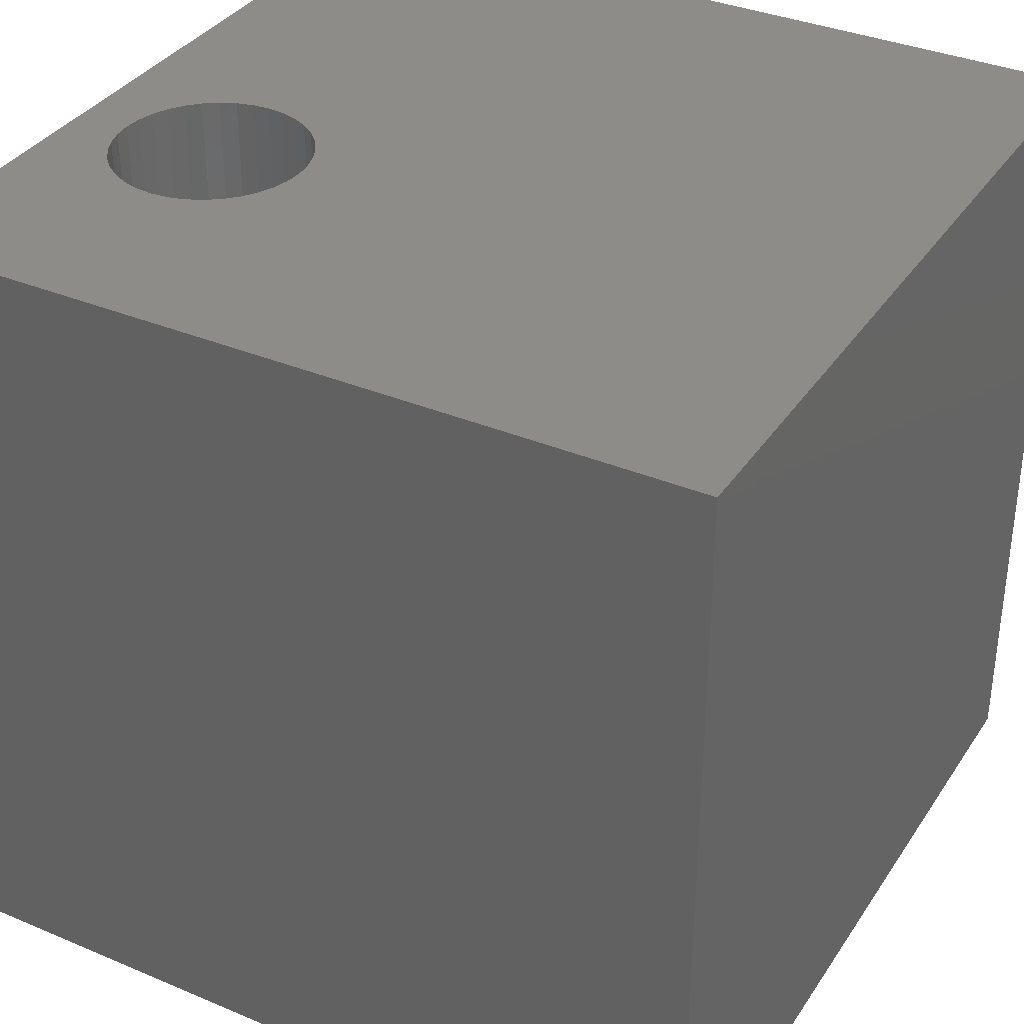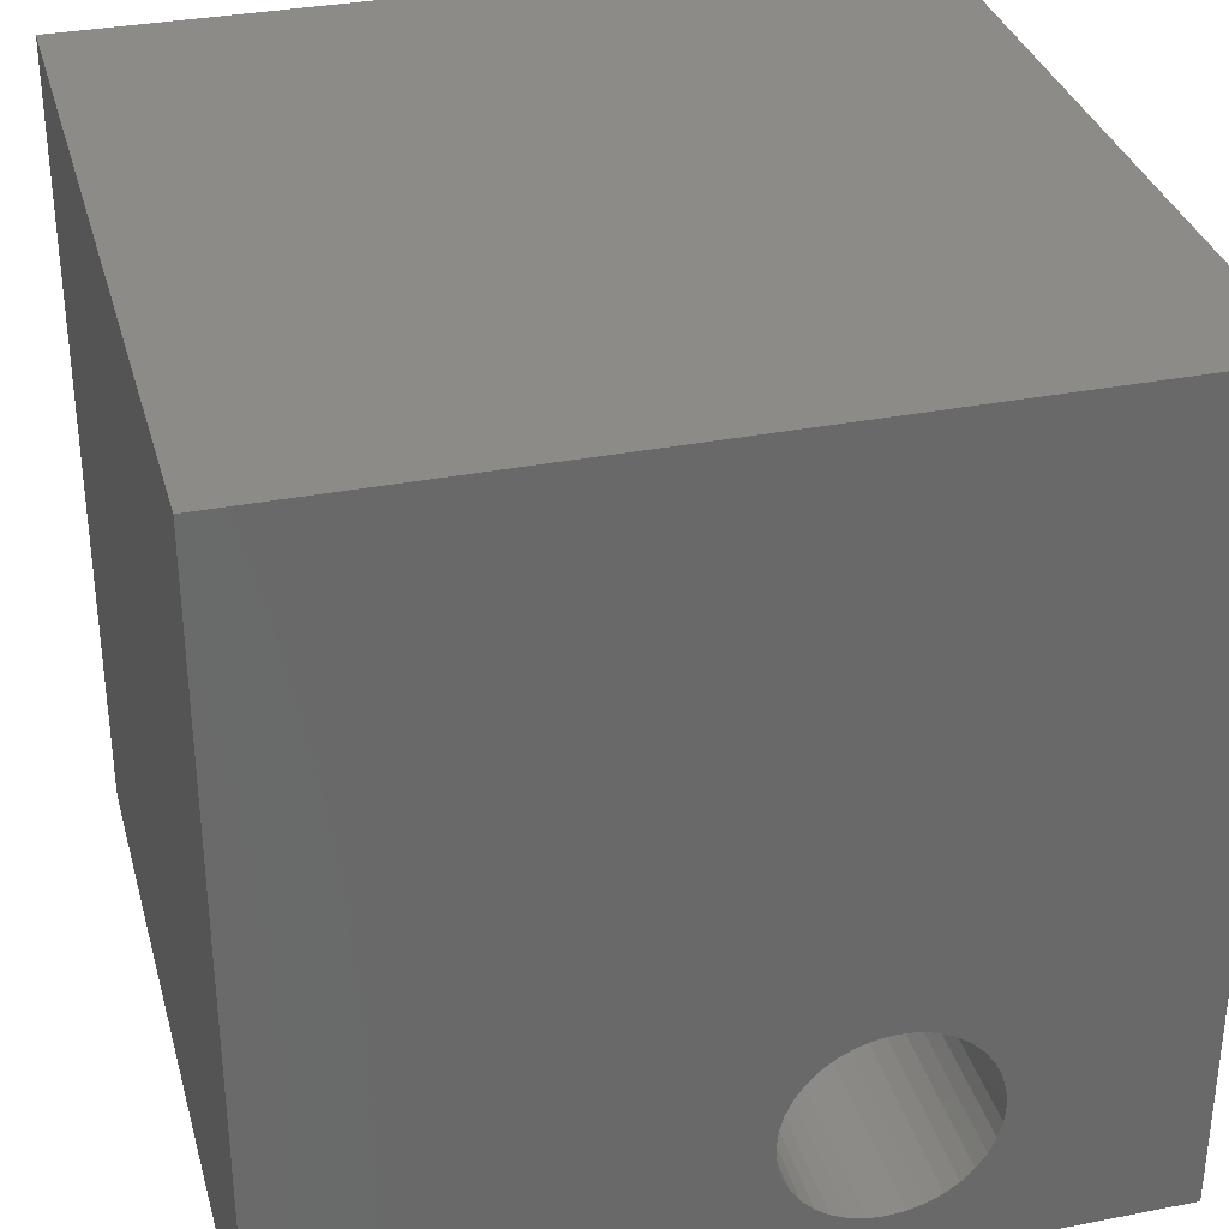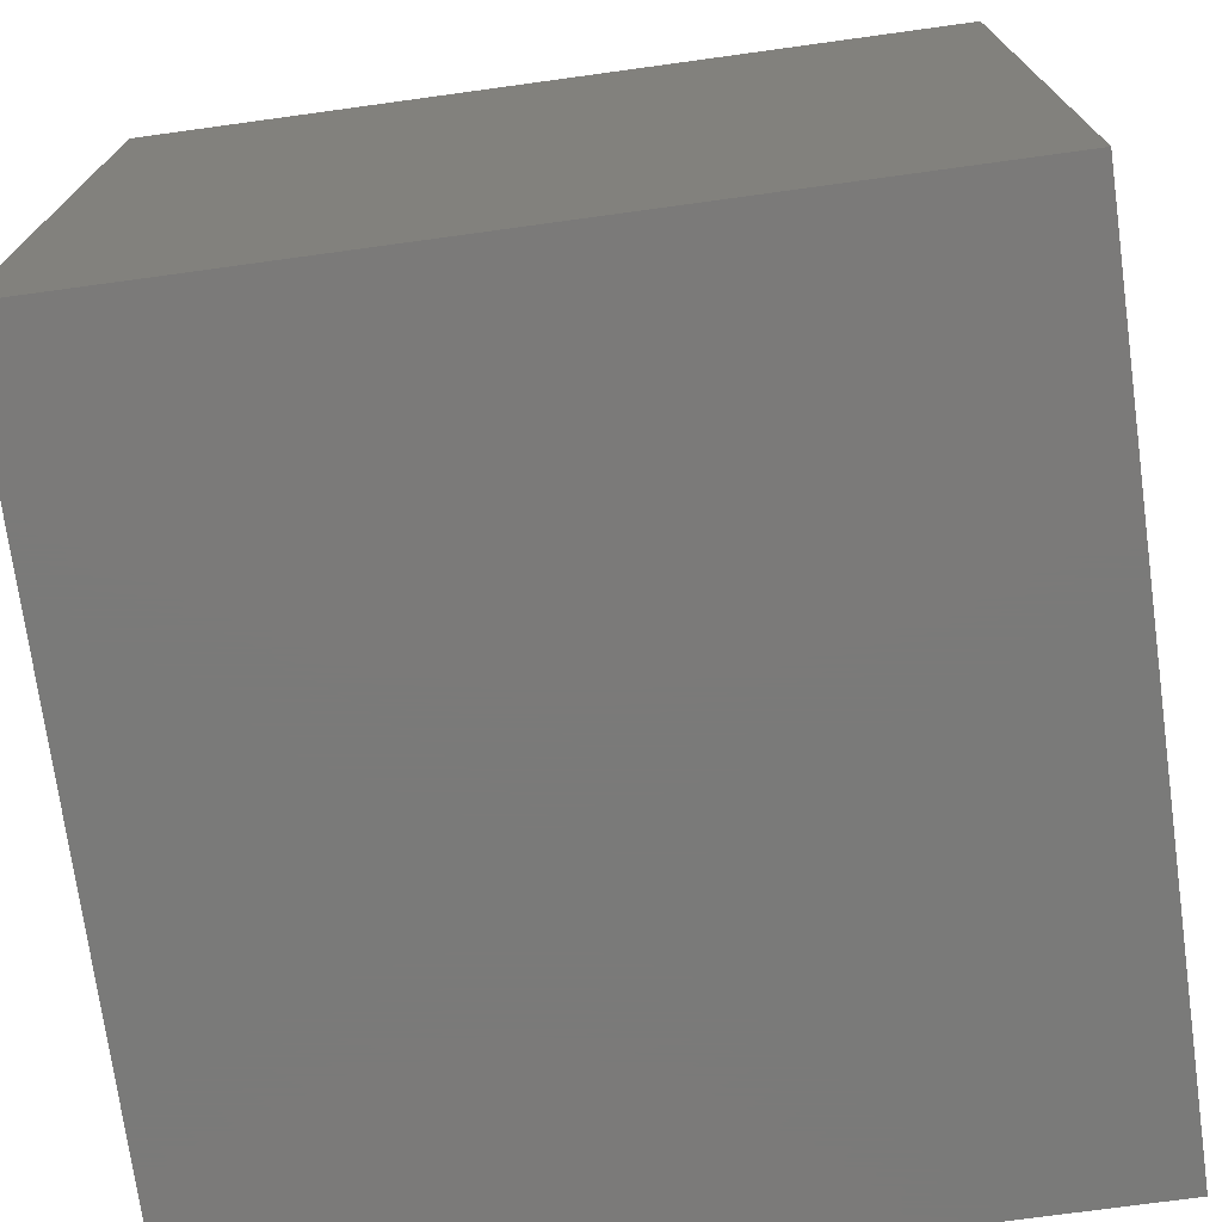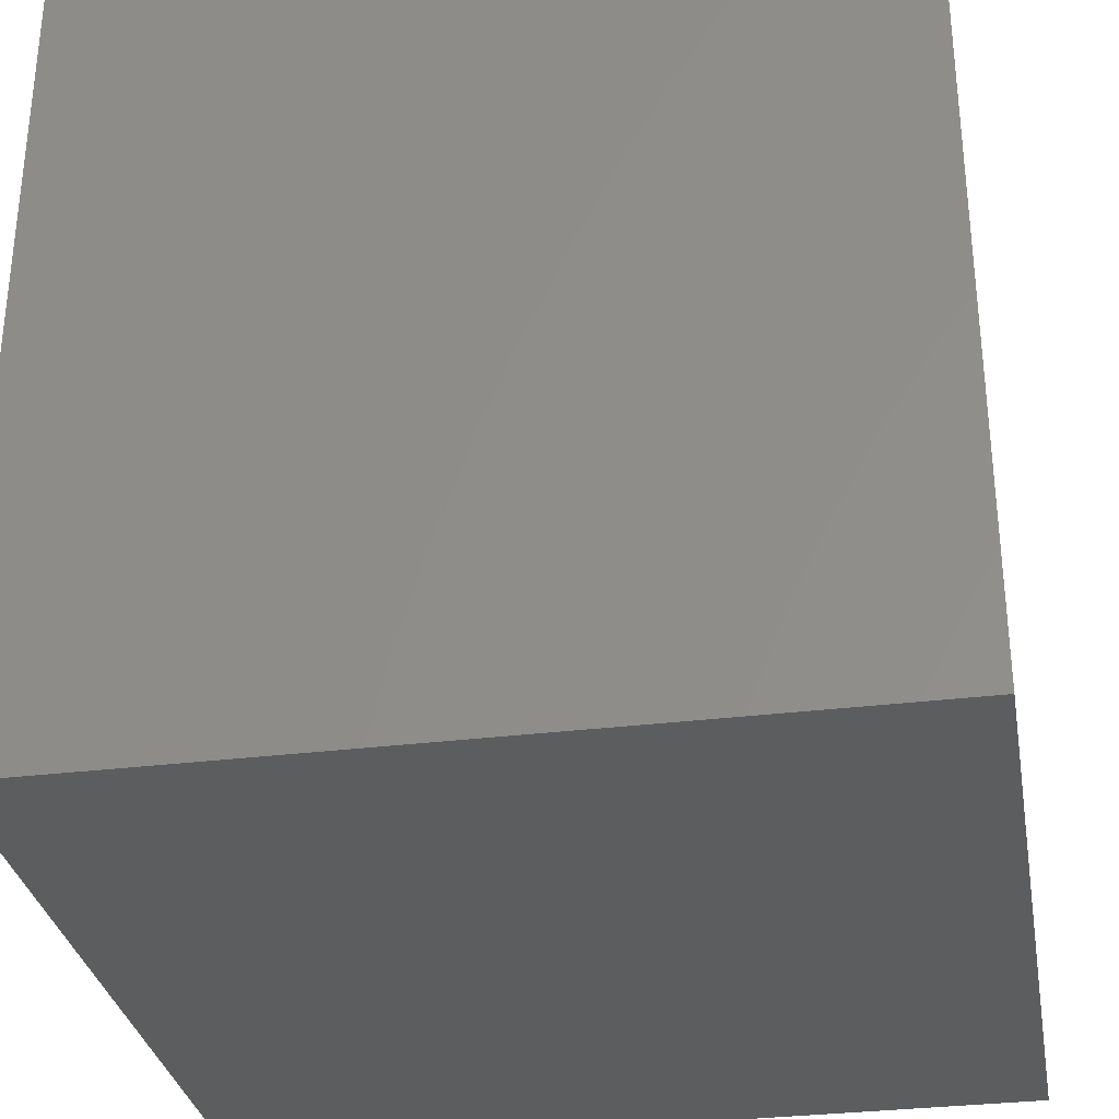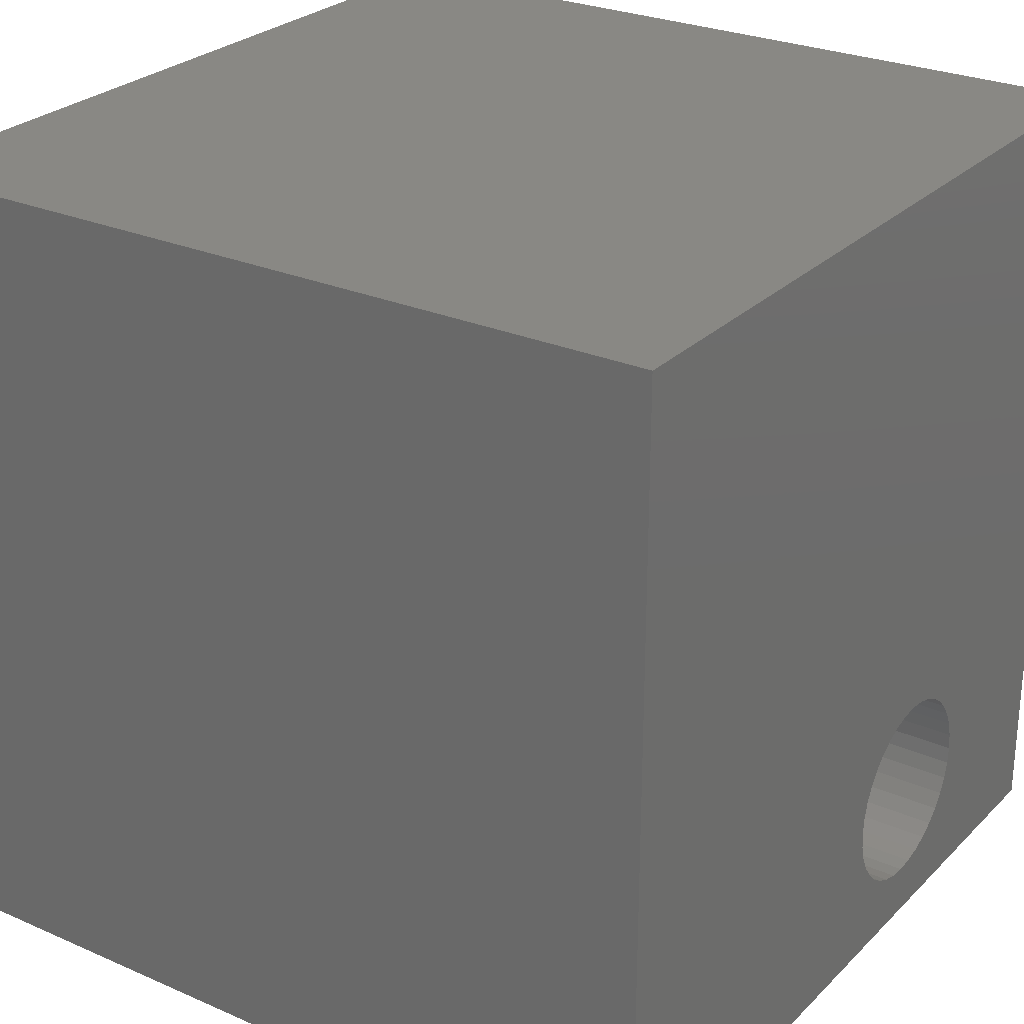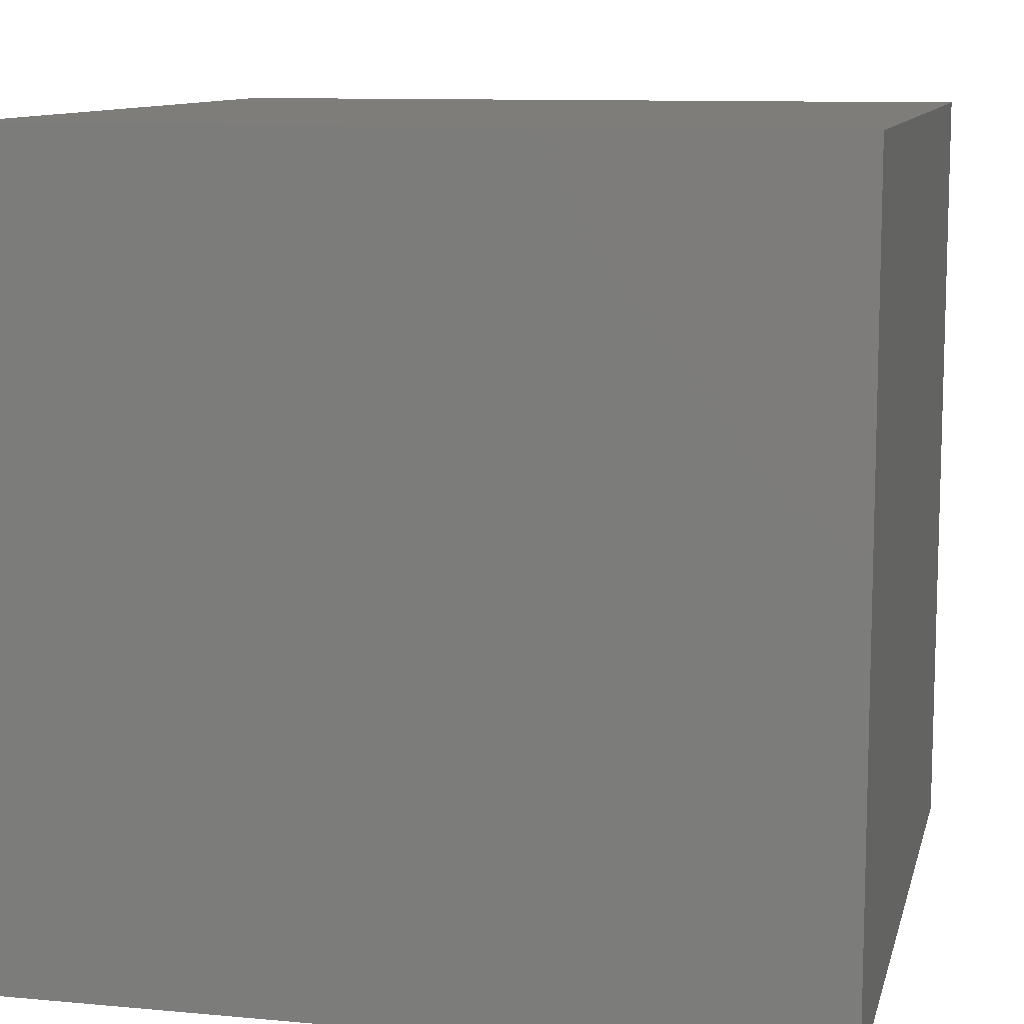
<metadata>
{"format":"stl","ext":"stl","renderer":"f3d","projection":"perspective","resolution":1024,"background":"white","views":[{"elev":35.4,"azim":119.1,"up":"+Z"},{"elev":33.4,"azim":-14.9,"up":"+Y"},{"elev":-73.4,"azim":-172.2,"up":"+Z"},{"elev":-31.8,"azim":9.9,"up":"+Z"},{"elev":26.8,"azim":-55.8,"up":"+Y"},{"elev":10.4,"azim":103.1,"up":"+Y"}]}
</metadata>
<code>
# stl→obj: 80 verts, 156 faces
v 0 10 10
v 0 10 0
v 0 0 10
v 0 0 0
v 10 0 10
v 7.714 1.86 10
v 7.695 1.651 10
v 6.1 0.7302 10
v 5.911 0.8187 10
v 5.739 0.9389 10
v 5.591 1.087 10
v 7.641 1.449 10
v 7.553 1.259 10
v 7.432 1.087 10
v 7.284 0.9389 10
v 7.113 0.8187 10
v 6.923 0.7302 10
v 5.471 1.259 10
v 5.382 1.449 10
v 5.328 1.651 10
v 6.72 0.676 10
v 6.512 0.6577 10
v 6.303 0.676 10
v 5.31 1.86 10
v 5.328 2.068 10
v 5.382 2.271 10
v 5.471 2.461 10
v 5.591 2.632 10
v 5.739 2.781 10
v 5.911 2.901 10
v 6.1 2.989 10
v 6.303 3.043 10
v 10 10 10
v 6.512 3.062 10
v 6.72 3.043 10
v 6.923 2.989 10
v 7.113 2.901 10
v 7.284 2.781 10
v 7.432 2.632 10
v 7.553 2.461 10
v 7.641 2.271 10
v 7.695 2.068 10
v 10 10 0
v 10 0 0
v 7.695 1.651 7.108
v 7.714 1.86 7.108
v 7.695 2.068 7.108
v 7.641 2.271 7.108
v 7.553 2.461 7.108
v 7.432 2.632 7.108
v 7.284 2.781 7.108
v 7.113 2.901 7.108
v 6.923 2.989 7.108
v 6.72 3.043 7.108
v 6.512 3.062 7.108
v 6.303 3.043 7.108
v 6.1 2.989 7.108
v 5.911 2.901 7.108
v 5.739 2.781 7.108
v 5.591 2.632 7.108
v 5.471 2.461 7.108
v 5.382 2.271 7.108
v 5.328 2.068 7.108
v 5.31 1.86 7.108
v 5.328 1.651 7.108
v 5.382 1.449 7.108
v 5.471 1.259 7.108
v 5.591 1.087 7.108
v 5.739 0.9389 7.108
v 5.911 0.8187 7.108
v 6.1 0.7302 7.108
v 6.303 0.676 7.108
v 6.512 0.6577 7.108
v 6.72 0.676 7.108
v 6.923 0.7302 7.108
v 7.113 0.8187 7.108
v 7.284 0.9389 7.108
v 7.432 1.087 7.108
v 7.553 1.259 7.108
v 7.641 1.449 7.108
f 1 2 3
f 3 2 4
f 5 6 7
f 8 9 3
f 3 9 10
f 3 10 11
f 7 12 5
f 5 12 13
f 5 13 14
f 14 15 5
f 5 15 16
f 5 16 17
f 11 18 3
f 3 18 19
f 3 19 20
f 17 21 5
f 5 21 22
f 5 22 3
f 3 22 23
f 3 23 8
f 20 24 3
f 3 24 25
f 3 25 1
f 1 25 26
f 1 26 27
f 27 28 1
f 1 28 29
f 1 29 30
f 30 31 1
f 1 31 32
f 1 32 33
f 32 34 33
f 33 34 35
f 33 35 36
f 36 37 33
f 33 37 38
f 33 38 39
f 39 40 33
f 33 40 41
f 33 41 5
f 5 41 42
f 5 42 6
f 43 33 44
f 44 33 5
f 2 43 4
f 4 43 44
f 33 43 1
f 1 43 2
f 44 5 4
f 4 5 3
f 45 6 46
f 46 6 42
f 46 42 47
f 47 42 41
f 47 41 48
f 48 41 40
f 48 40 49
f 49 40 39
f 49 39 50
f 50 39 38
f 50 38 51
f 51 38 37
f 51 37 52
f 52 37 36
f 52 36 53
f 53 36 35
f 53 35 54
f 54 35 34
f 54 34 55
f 55 34 32
f 55 32 56
f 56 32 31
f 56 31 57
f 57 31 30
f 57 30 58
f 58 30 29
f 58 29 59
f 59 29 28
f 59 28 60
f 60 28 27
f 60 27 61
f 61 27 26
f 61 26 62
f 62 26 25
f 62 25 63
f 63 25 24
f 63 24 64
f 64 24 20
f 64 20 65
f 65 20 19
f 65 19 66
f 66 19 18
f 66 18 67
f 67 18 11
f 67 11 68
f 68 11 10
f 68 10 69
f 69 10 9
f 69 9 70
f 70 9 8
f 70 8 71
f 71 8 23
f 71 23 72
f 72 23 22
f 72 22 73
f 73 22 21
f 73 21 74
f 74 21 17
f 74 17 75
f 75 17 16
f 75 16 76
f 76 16 15
f 76 15 77
f 77 15 14
f 77 14 78
f 78 14 13
f 78 13 79
f 79 13 12
f 79 12 80
f 80 12 7
f 80 7 45
f 45 7 6
f 80 45 63
f 45 46 63
f 63 46 47
f 63 47 48
f 65 66 79
f 79 66 67
f 61 50 60
f 60 50 51
f 48 49 63
f 63 49 50
f 63 50 62
f 62 50 61
f 80 63 79
f 79 63 64
f 79 64 65
f 69 73 74
f 67 68 79
f 79 68 69
f 79 69 78
f 78 69 77
f 51 52 60
f 60 52 53
f 60 53 54
f 73 69 72
f 72 69 70
f 72 70 71
f 74 75 69
f 69 75 76
f 69 76 77
f 56 57 58
f 54 55 60
f 60 55 56
f 60 56 59
f 59 56 58

</code>
